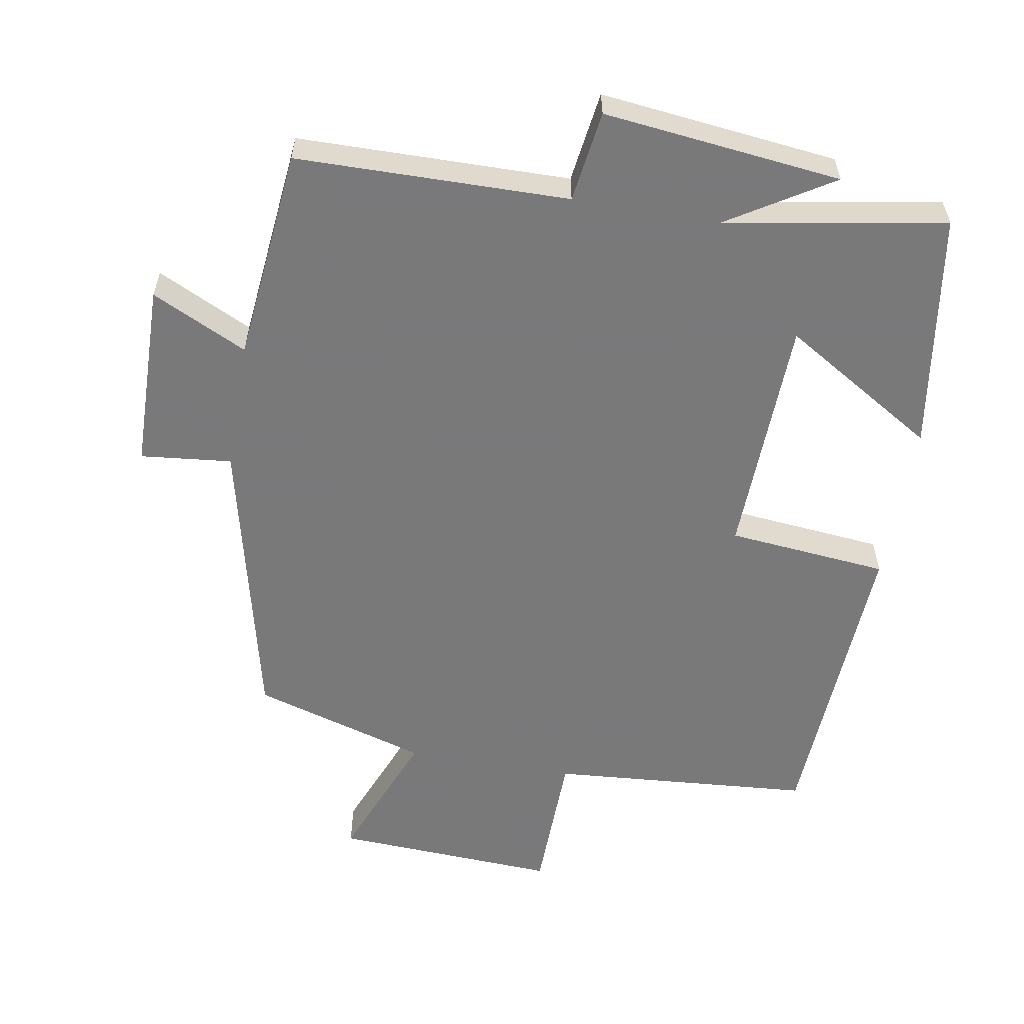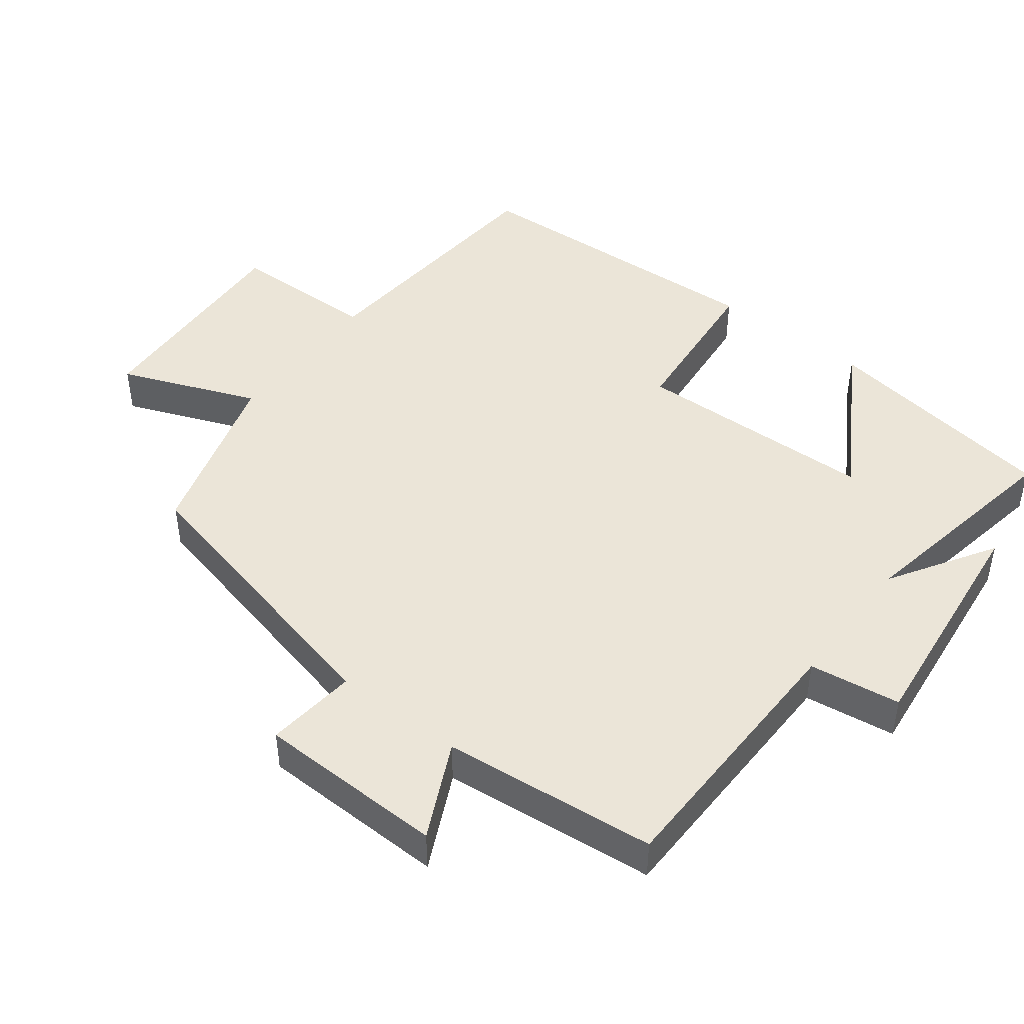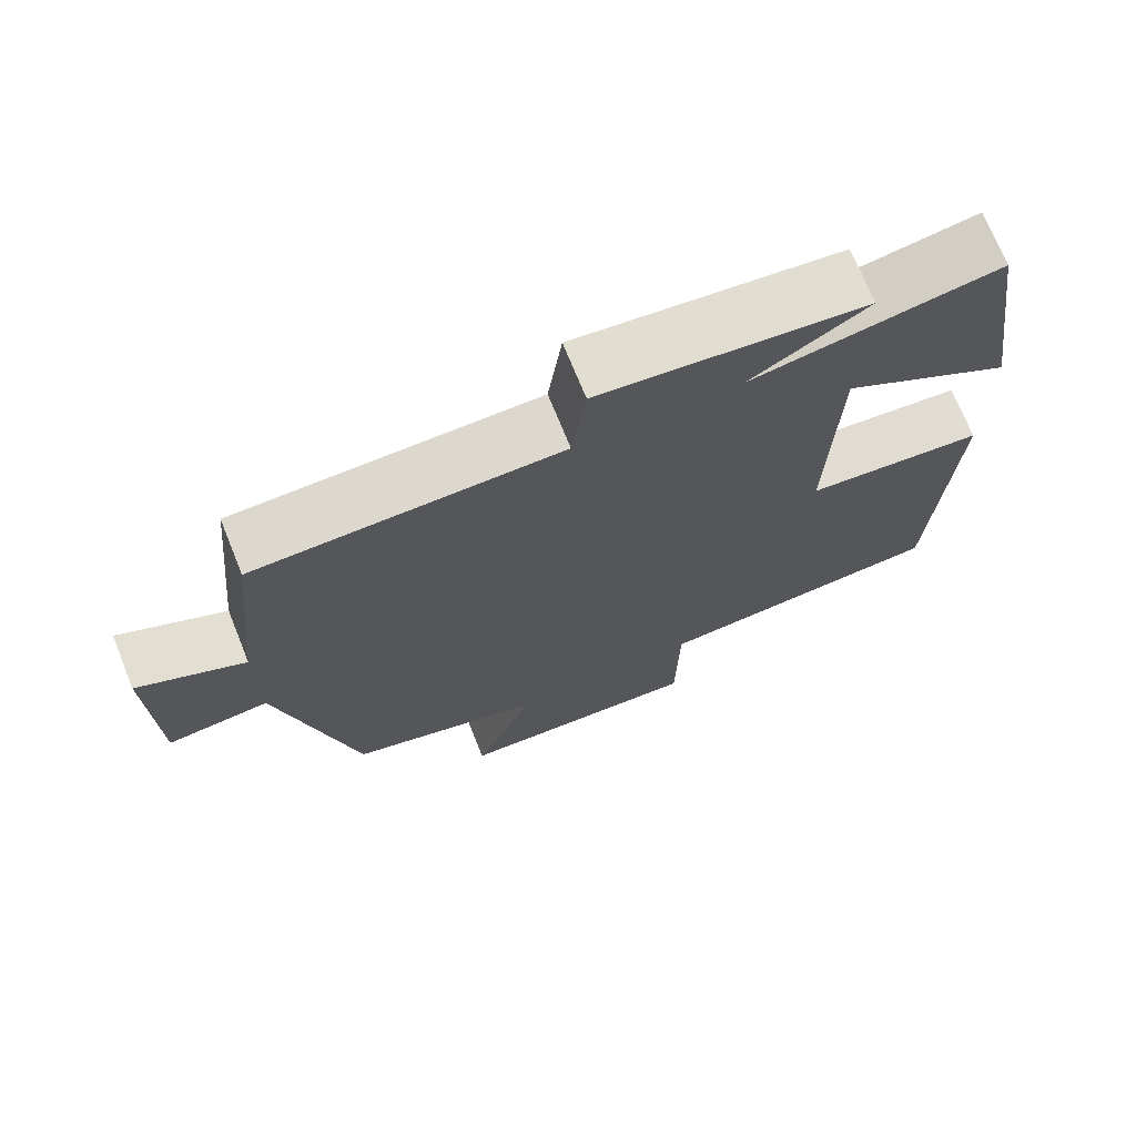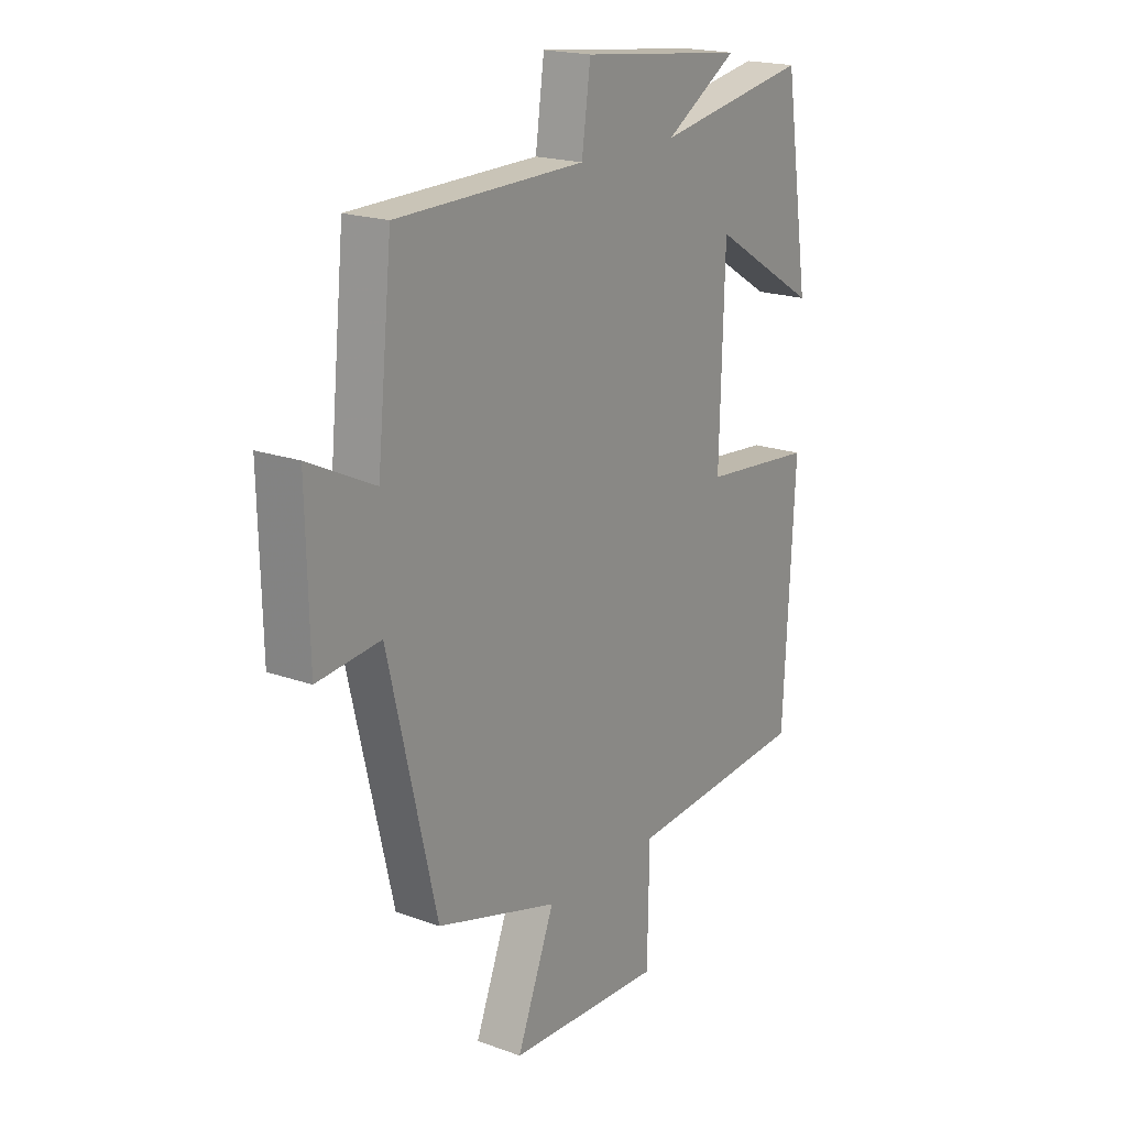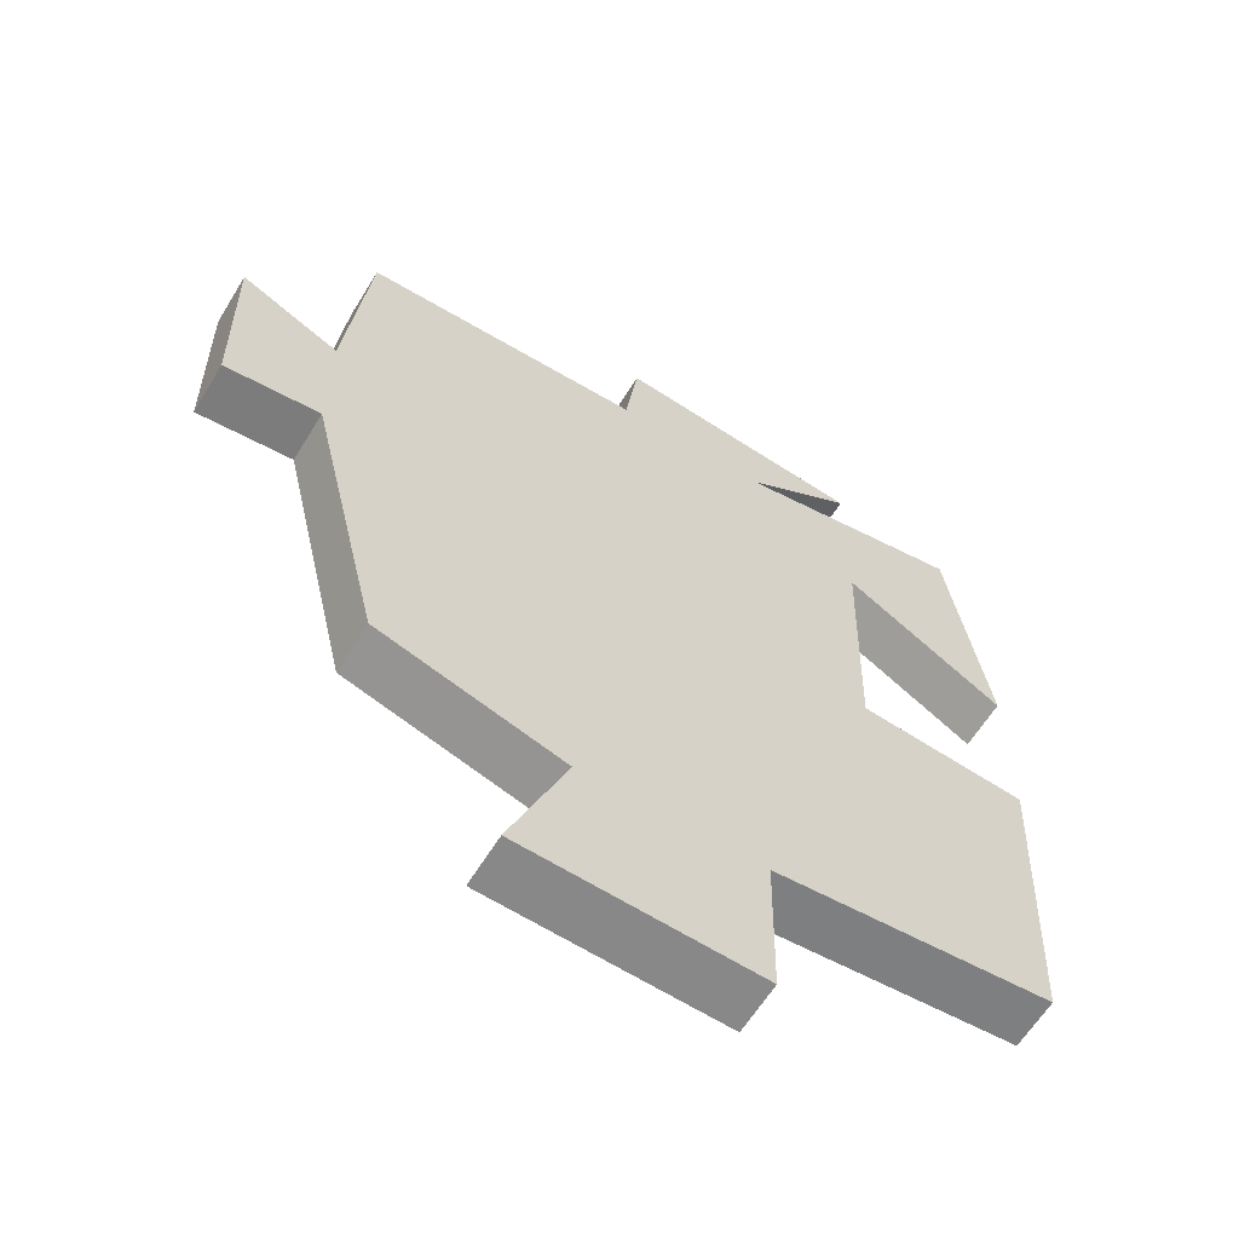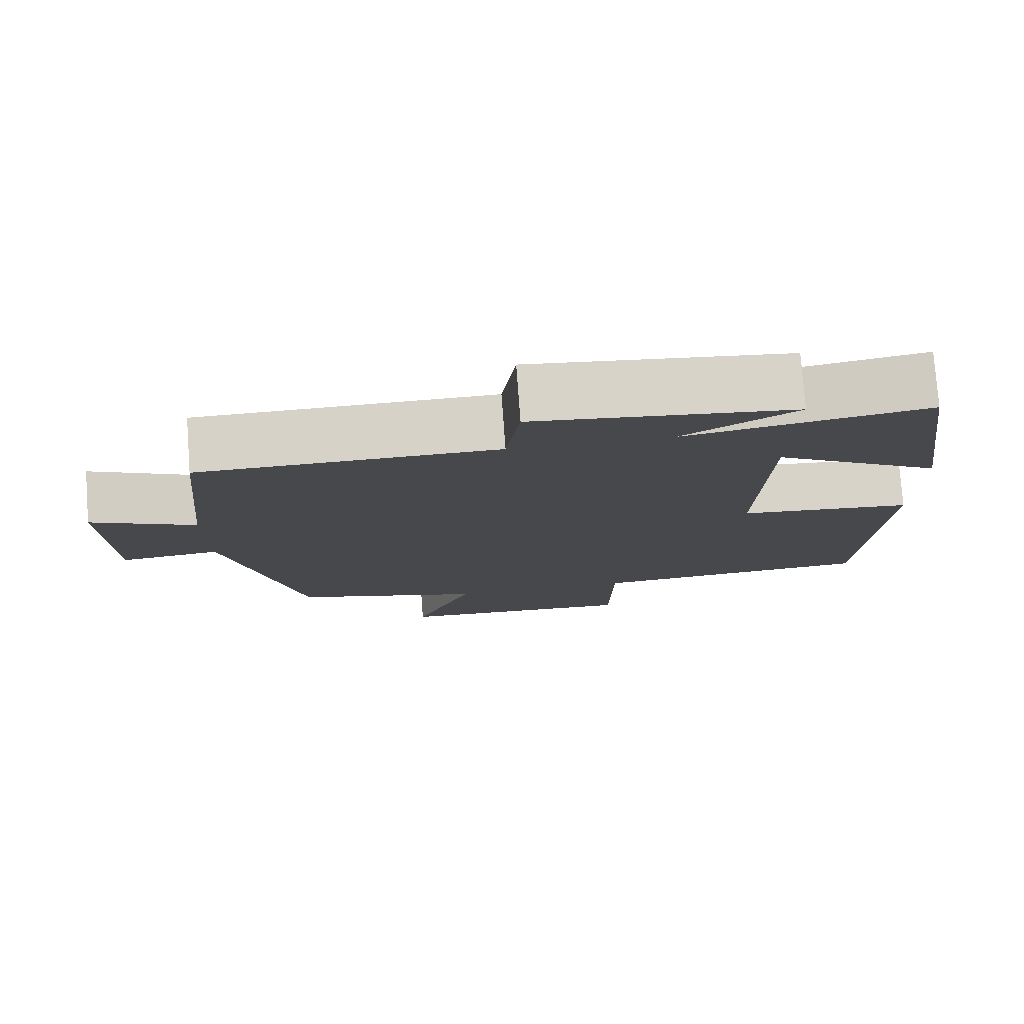
<metadata>
{"format":"obj","ext":"obj","renderer":"f3d","projection":"perspective","resolution":1024,"background":"white","views":[{"elev":-57.8,"azim":-9.9,"up":"+Y"},{"elev":45.8,"azim":-52.5,"up":"+Y"},{"elev":71.9,"azim":-22.0,"up":"+Z"},{"elev":19.4,"azim":-55.8,"up":"+Z"},{"elev":-61.7,"azim":-31.4,"up":"+Z"},{"elev":78.0,"azim":-4.2,"up":"+Z"}]}
</metadata>
<code>
v 0.477 0.07 -0.47
v 0.1 0.07 -0.5
v 0.096 0.07 -0.712
v -0.226 0.07 -0.696
v -0.148 0.07 -0.5
v -0.4 0.07 -0.425
v -0.5 0.07 -0.003
v -0.631 0.07 -0.017
v -0.637 0.07 0.253
v -0.5 0.07 0.187
v -0.469 0.07 0.494
v -0.079 0.07 0.5
v -0.061 0.07 0.631
v 0.281 0.07 0.593
v 0.131 0.07 0.5
v 0.448 0.07 0.556
v 0.5 0.07 0.212
v 0.279 0.07 0.346
v 0.269 0.07 -0.002
v 0.5 0.07 -0.024
v 0.477 0 -0.47
v 0.1 0 -0.5
v 0.096 0 -0.712
v -0.226 0 -0.696
v -0.148 0 -0.5
v -0.4 0 -0.425
v -0.5 0 -0.003
v -0.631 0 -0.017
v -0.637 0 0.253
v -0.5 0 0.187
v -0.469 0 0.494
v -0.079 0 0.5
v -0.061 0 0.631
v 0.281 0 0.593
v 0.131 0 0.5
v 0.448 0 0.556
v 0.5 0 0.212
v 0.279 0 0.346
v 0.269 0 -0.002
v 0.5 0 -0.024
f 19 20 1 2
f 18 19 2
f 15 16 17 18
f 15 18 2
f 12 13 14 15
f 12 15 2
f 11 12 2
f 10 11 2
f 7 8 9 10
f 7 10 2
f 6 7 2
f 5 6 2
f 2 3 4 5
f 22 21 40 39
f 22 39 38
f 38 37 36 35
f 22 38 35
f 35 34 33 32
f 22 35 32
f 22 32 31
f 22 31 30
f 30 29 28 27
f 22 30 27
f 22 27 26
f 22 26 25
f 25 24 23 22
f 1 21 22 2
f 2 22 23 3
f 3 23 24 4
f 4 24 25 5
f 5 25 26 6
f 6 26 27 7
f 7 27 28 8
f 8 28 29 9
f 9 29 30 10
f 10 30 31 11
f 11 31 32 12
f 12 32 33 13
f 13 33 34 14
f 14 34 35 15
f 15 35 36 16
f 16 36 37 17
f 17 37 38 18
f 18 38 39 19
f 19 39 40 20
f 20 40 21 1

</code>
